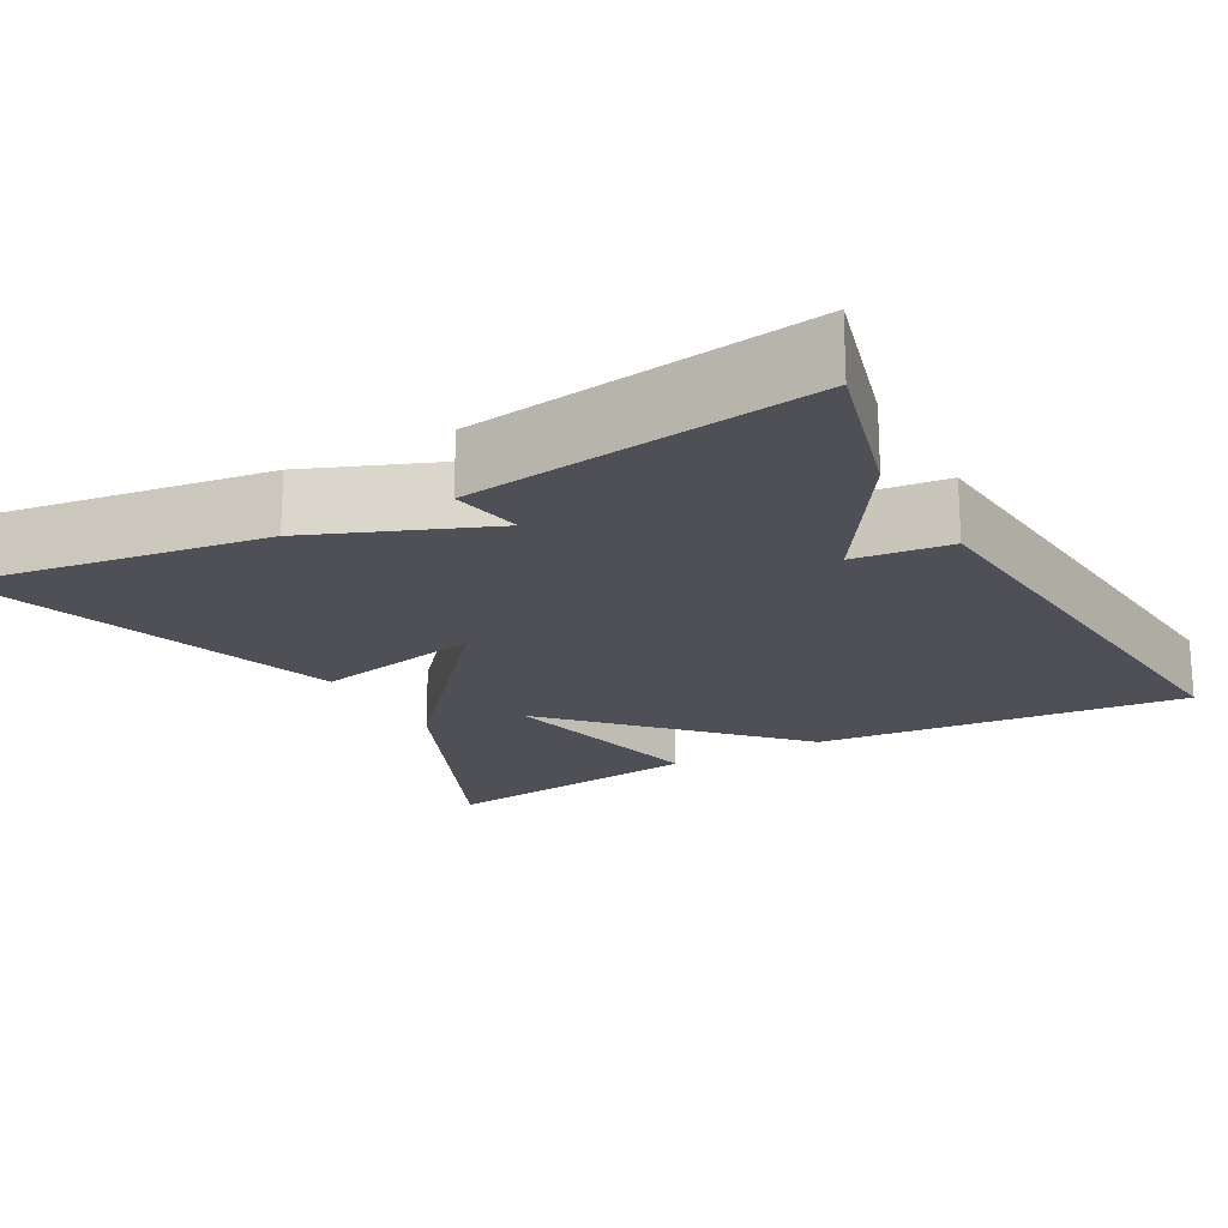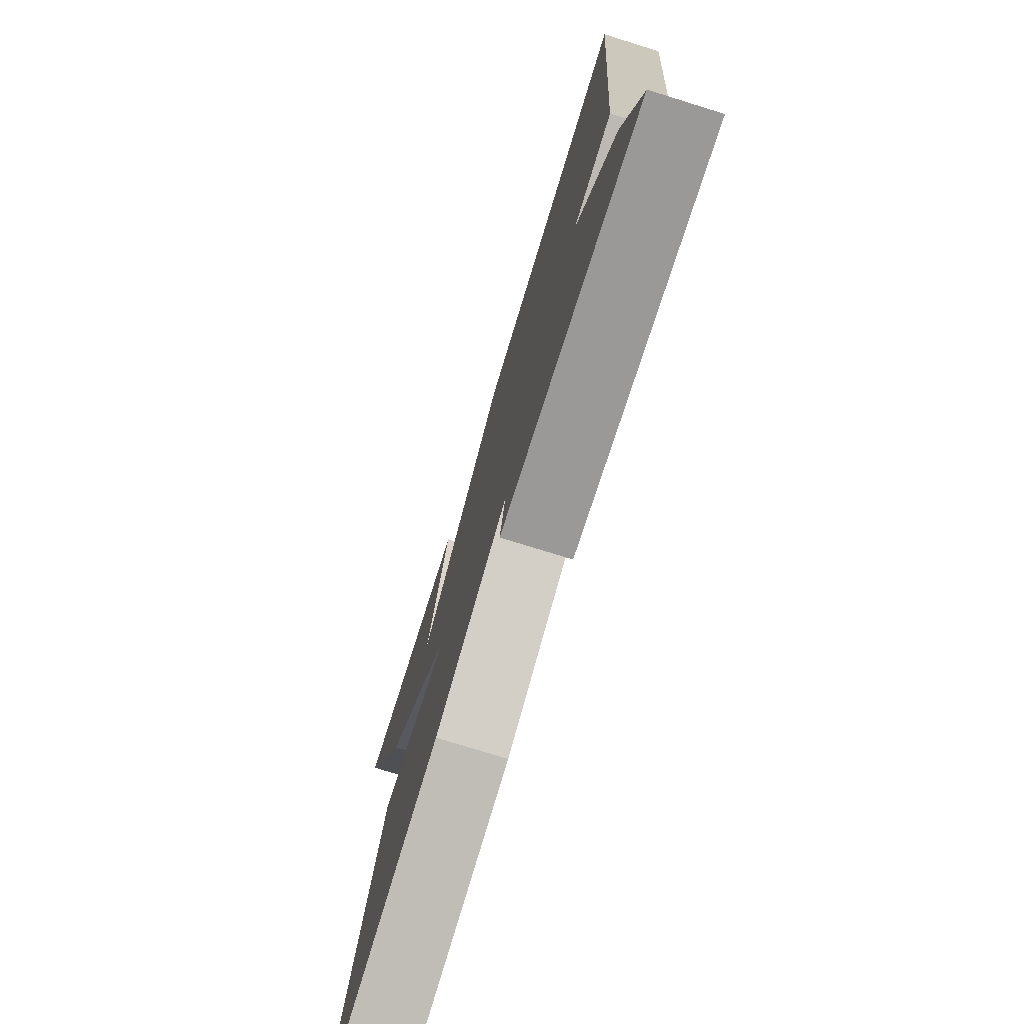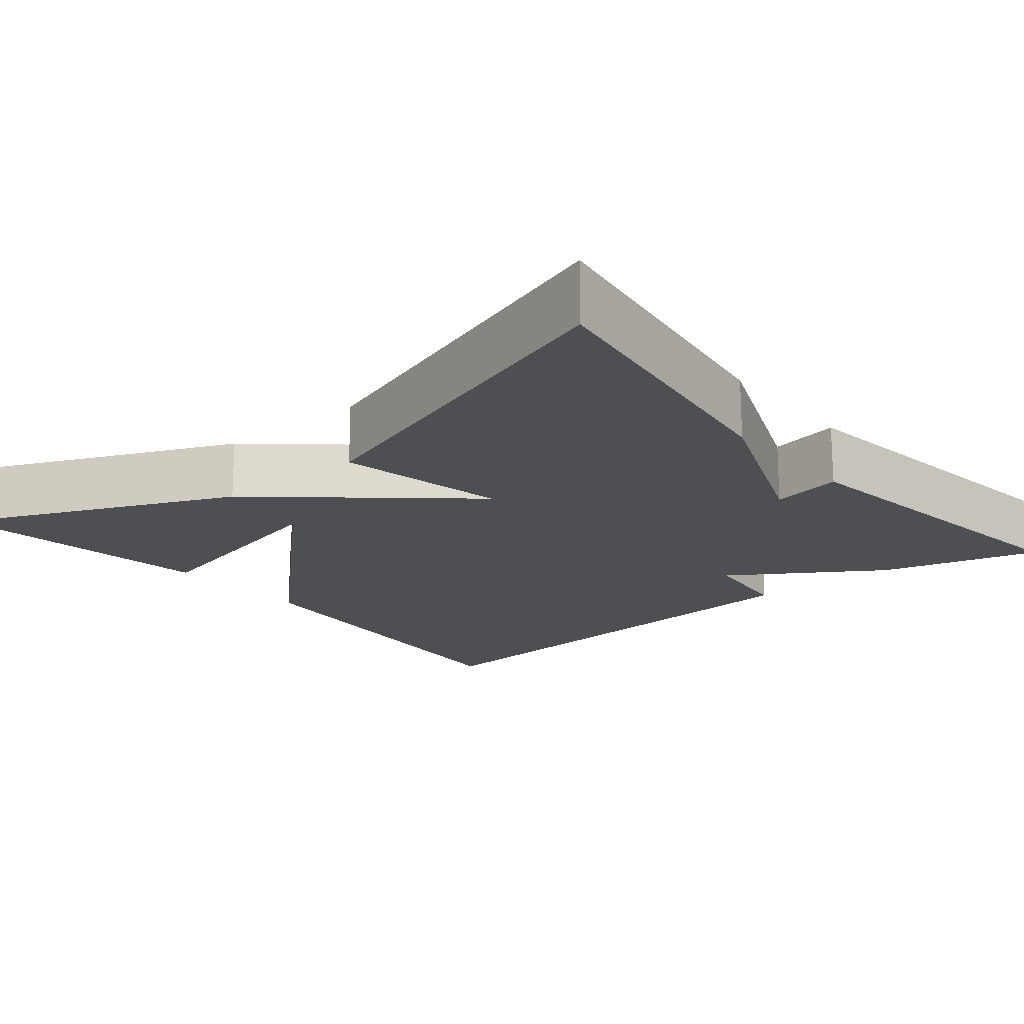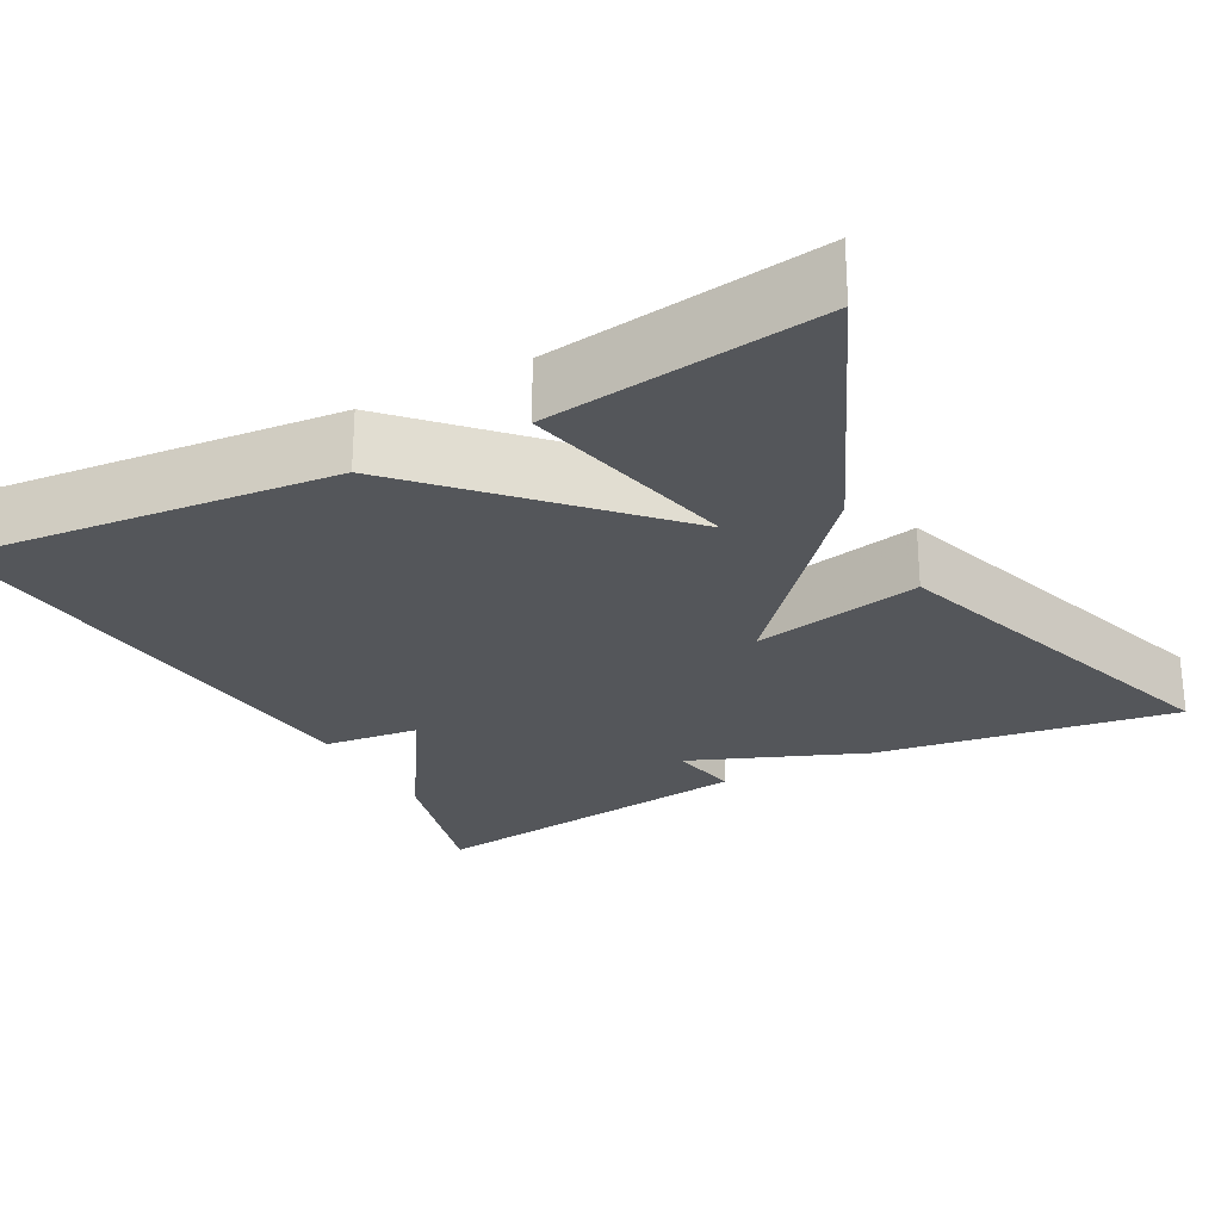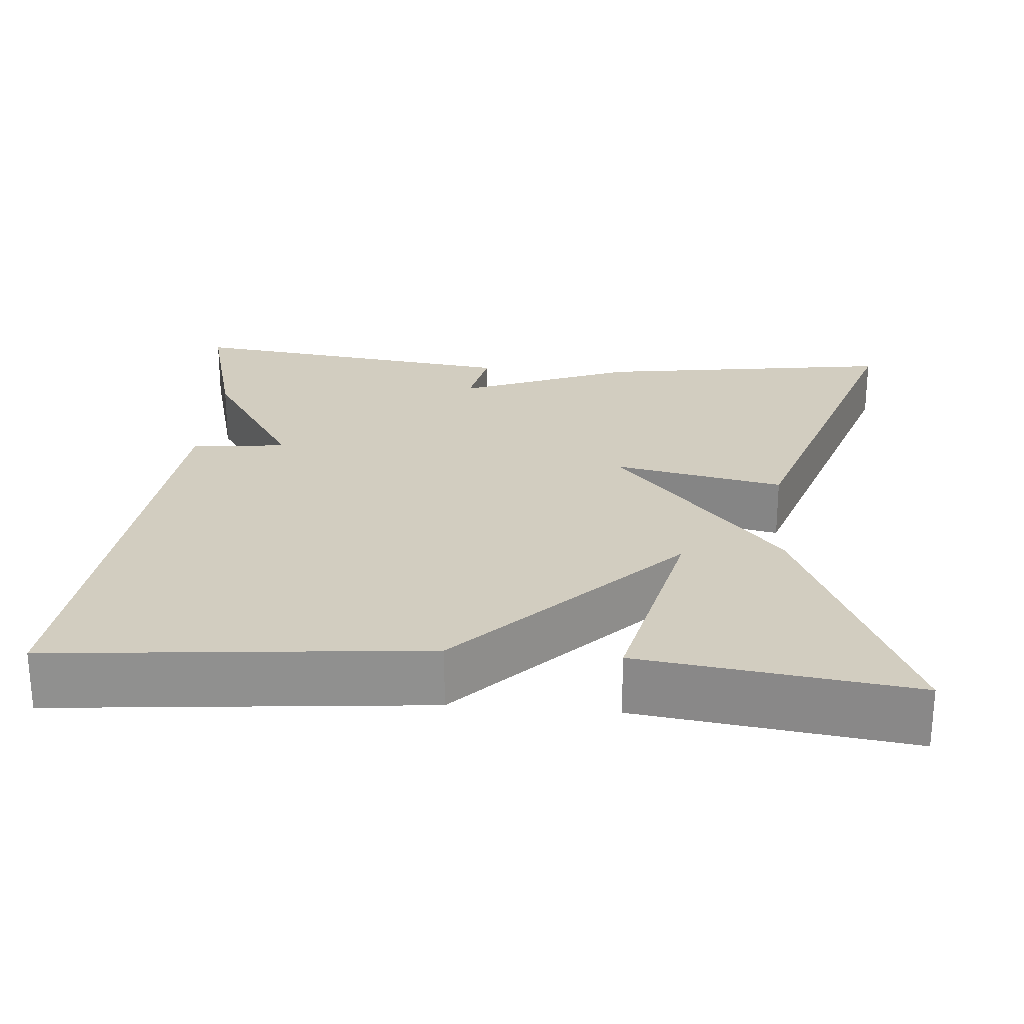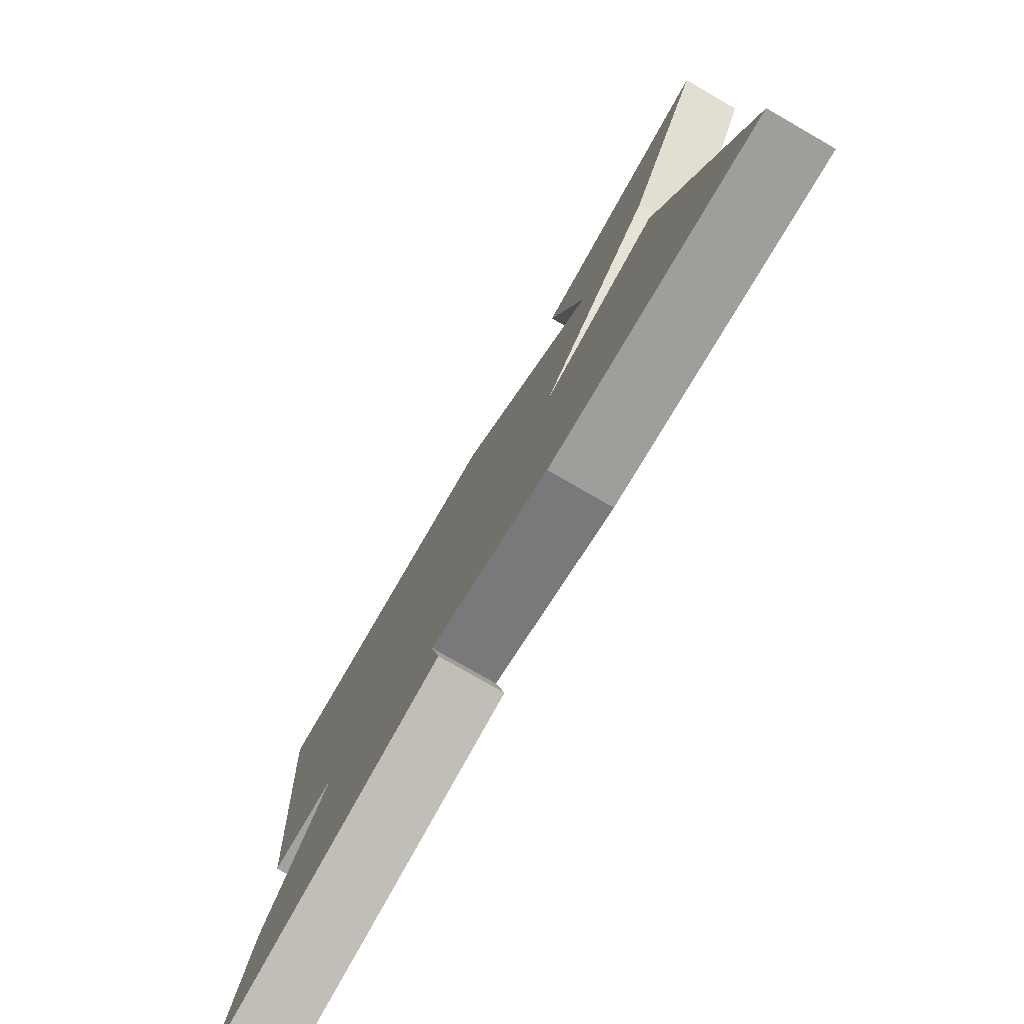
<metadata>
{"format":"obj","ext":"obj","renderer":"f3d","projection":"perspective","resolution":1024,"background":"white","views":[{"elev":-19.4,"azim":-151.0,"up":"+Y"},{"elev":-76.6,"azim":-107.2,"up":"+Z"},{"elev":-18.2,"azim":129.5,"up":"+Y"},{"elev":-25.5,"azim":28.3,"up":"+Y"},{"elev":24.5,"azim":4.8,"up":"+Y"},{"elev":-78.9,"azim":60.2,"up":"+Z"}]}
</metadata>
<code>
v 0.5 0.07 -0.5
v 0.125 0.07 -0.444
v -0.092 0.07 -0.356
v -0.075 0.07 -0.444
v -0.5 0.07 -0.5
v -0.447 0.07 -0.304
v -0.328 0.07 -0.118
v -0.447 0.07 -0.104
v -0.5 0.07 0.5
v -0.038 0.07 0.455
v 0.224 0.07 0.182
v 0.162 0.07 0.455
v 0.5 0.07 0.5
v 0.35 0.07 0.161
v 0.139 0.07 -0.082
v 0.35 0.07 -0.039
v 0.5 0 -0.5
v 0.125 0 -0.444
v -0.092 0 -0.356
v -0.075 0 -0.444
v -0.5 0 -0.5
v -0.447 0 -0.304
v -0.328 0 -0.118
v -0.447 0 -0.104
v -0.5 0 0.5
v -0.038 0 0.455
v 0.224 0 0.182
v 0.162 0 0.455
v 0.5 0 0.5
v 0.35 0 0.161
v 0.139 0 -0.082
v 0.35 0 -0.039
f 1 2 3
f 16 1 3
f 15 16 3
f 13 14 15
f 13 15 3
f 11 12 13
f 11 13 3
f 9 10 11
f 8 9 11
f 7 8 11
f 7 11 3
f 5 6 7
f 4 5 7
f 3 4 7
f 19 18 17
f 19 17 32
f 19 32 31
f 31 30 29
f 19 31 29
f 29 28 27
f 19 29 27
f 27 26 25
f 27 25 24
f 27 24 23
f 19 27 23
f 23 22 21
f 23 21 20
f 23 20 19
f 1 17 18 2
f 2 18 19 3
f 3 19 20 4
f 4 20 21 5
f 5 21 22 6
f 6 22 23 7
f 7 23 24 8
f 8 24 25 9
f 9 25 26 10
f 10 26 27 11
f 11 27 28 12
f 12 28 29 13
f 13 29 30 14
f 14 30 31 15
f 15 31 32 16
f 16 32 17 1

</code>
